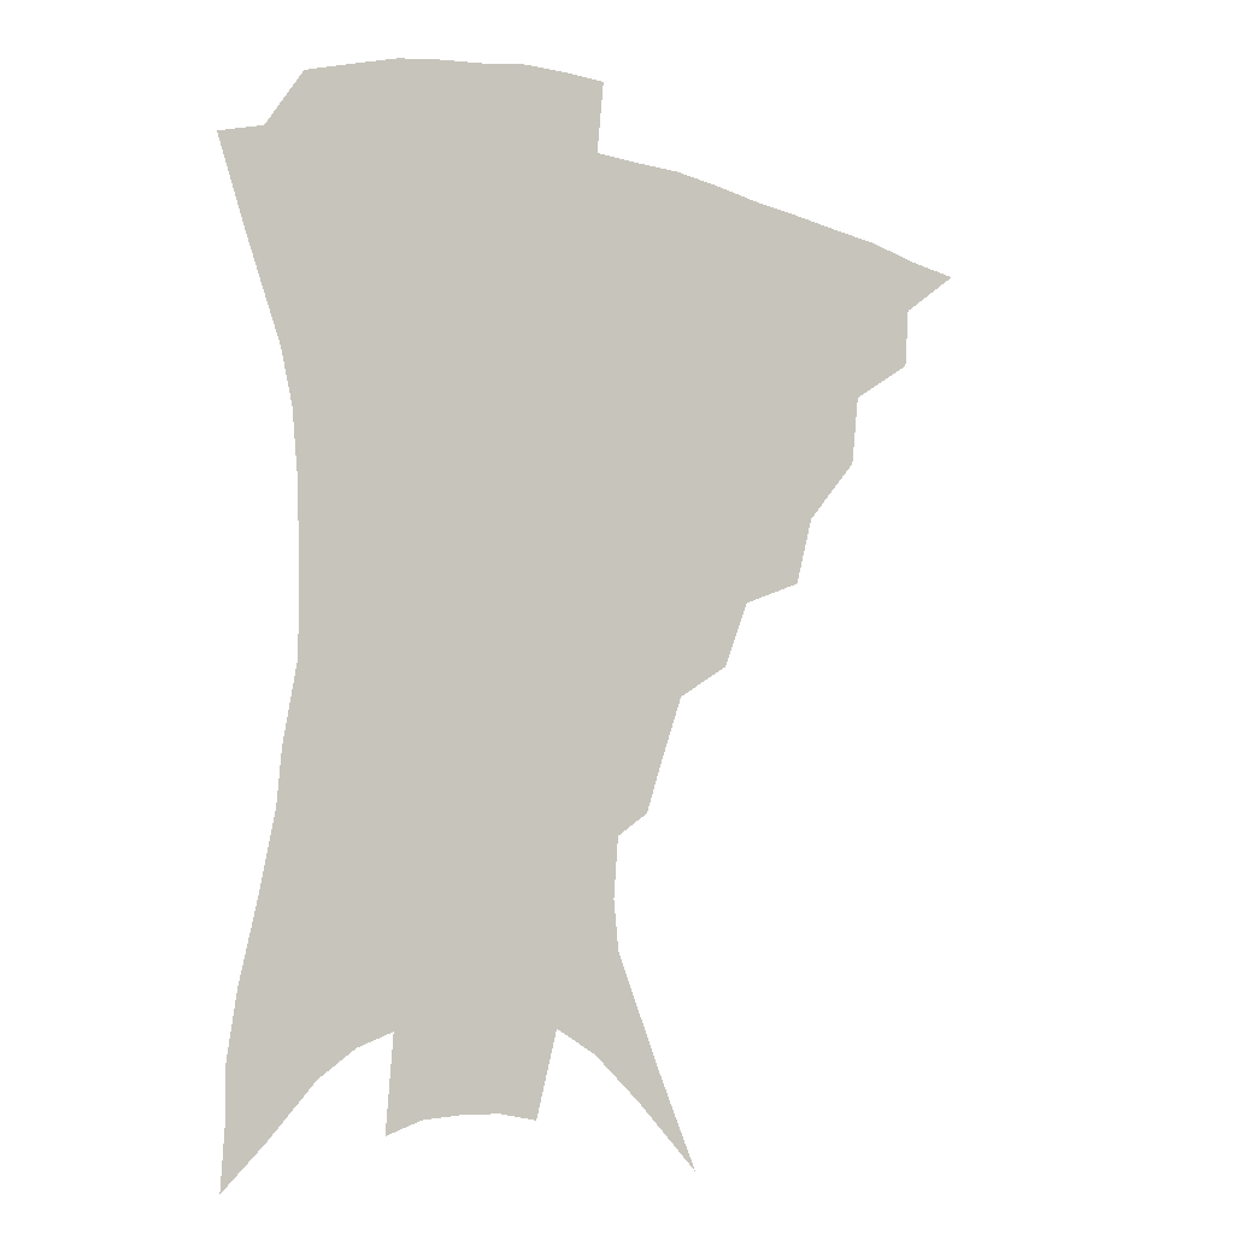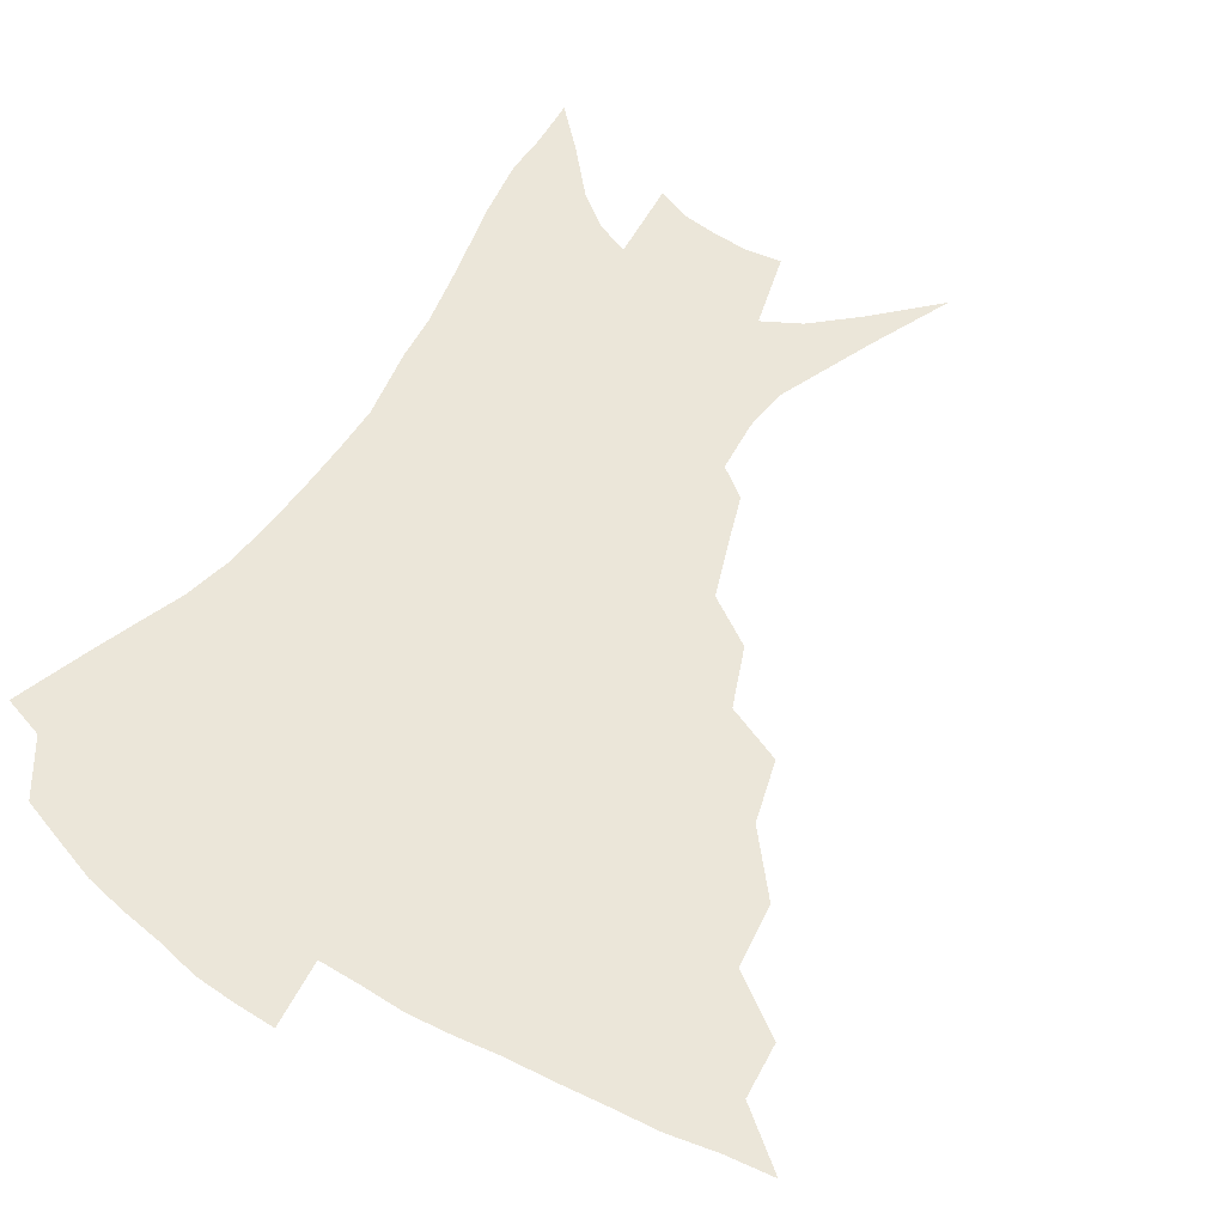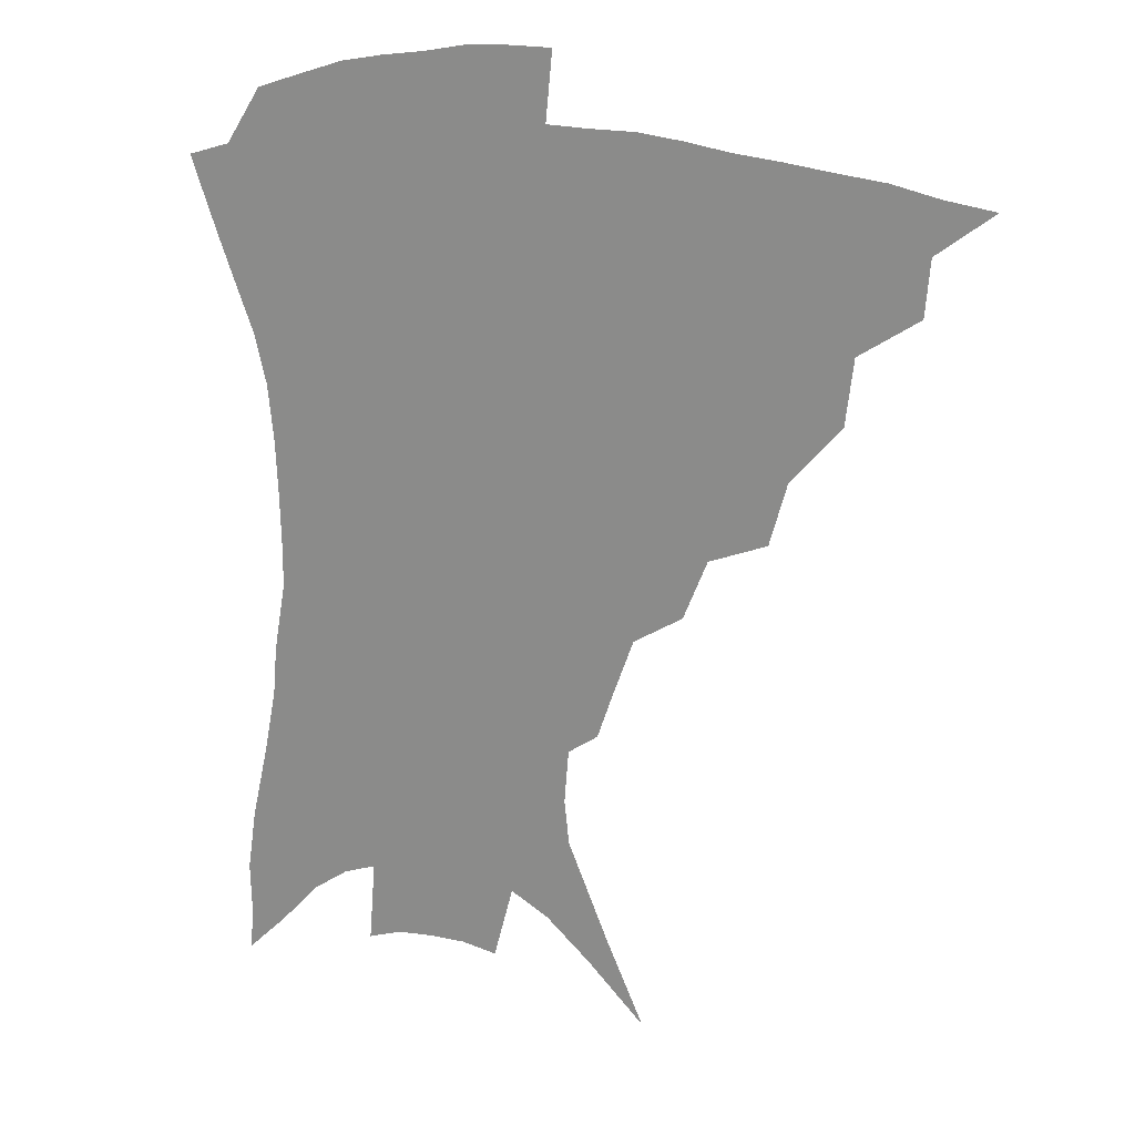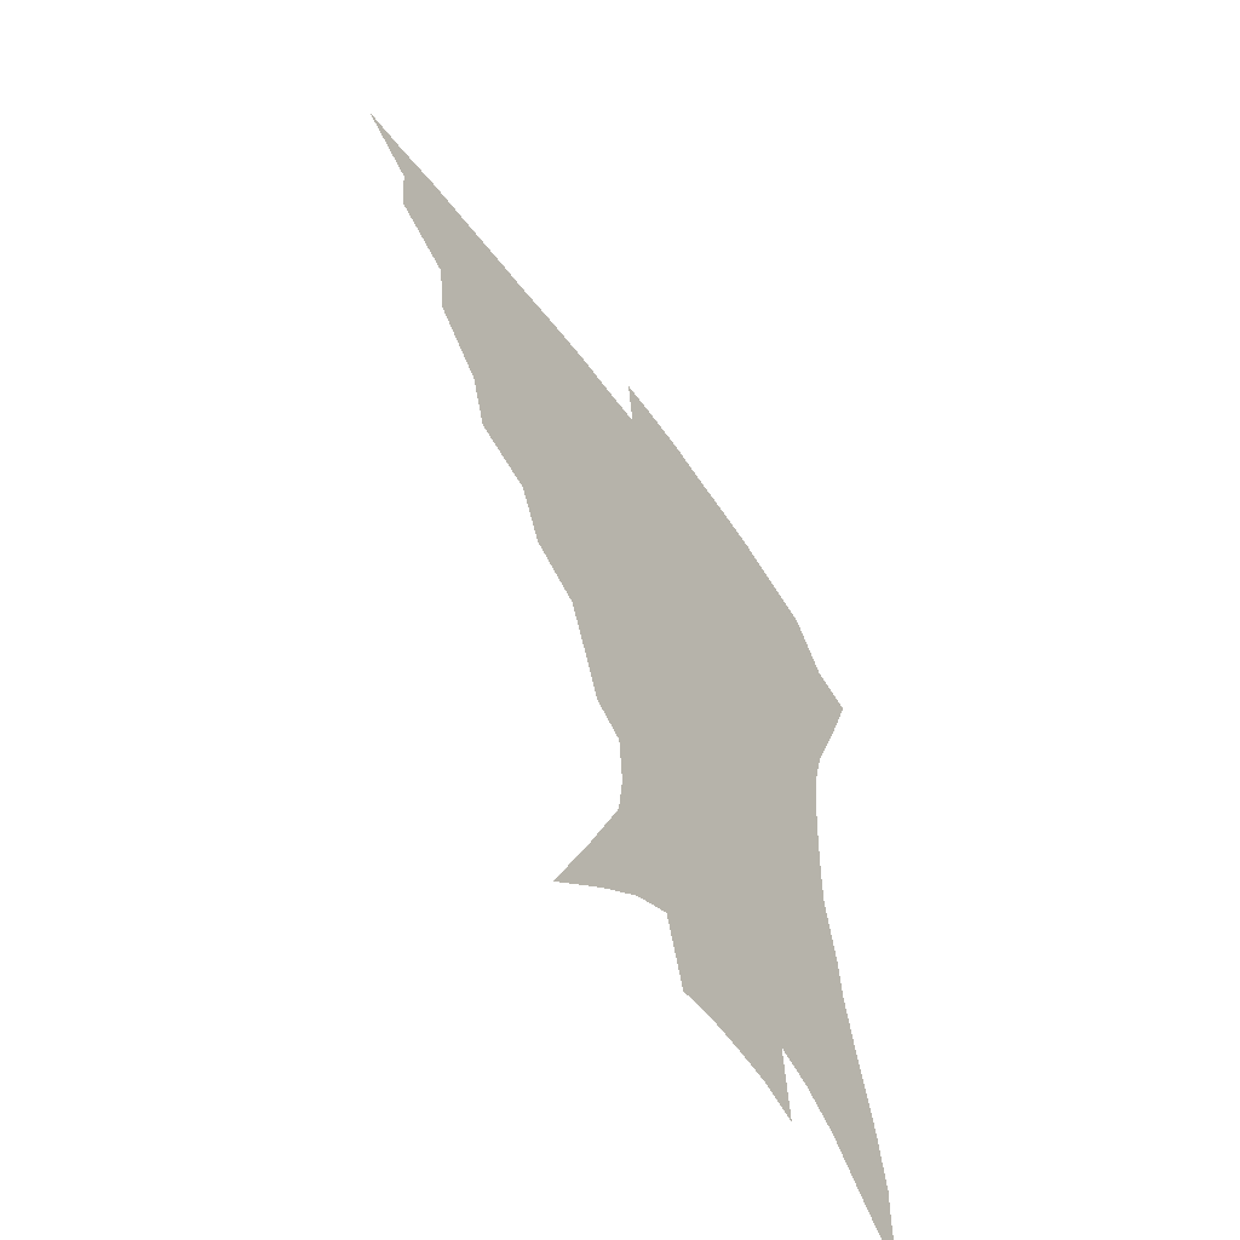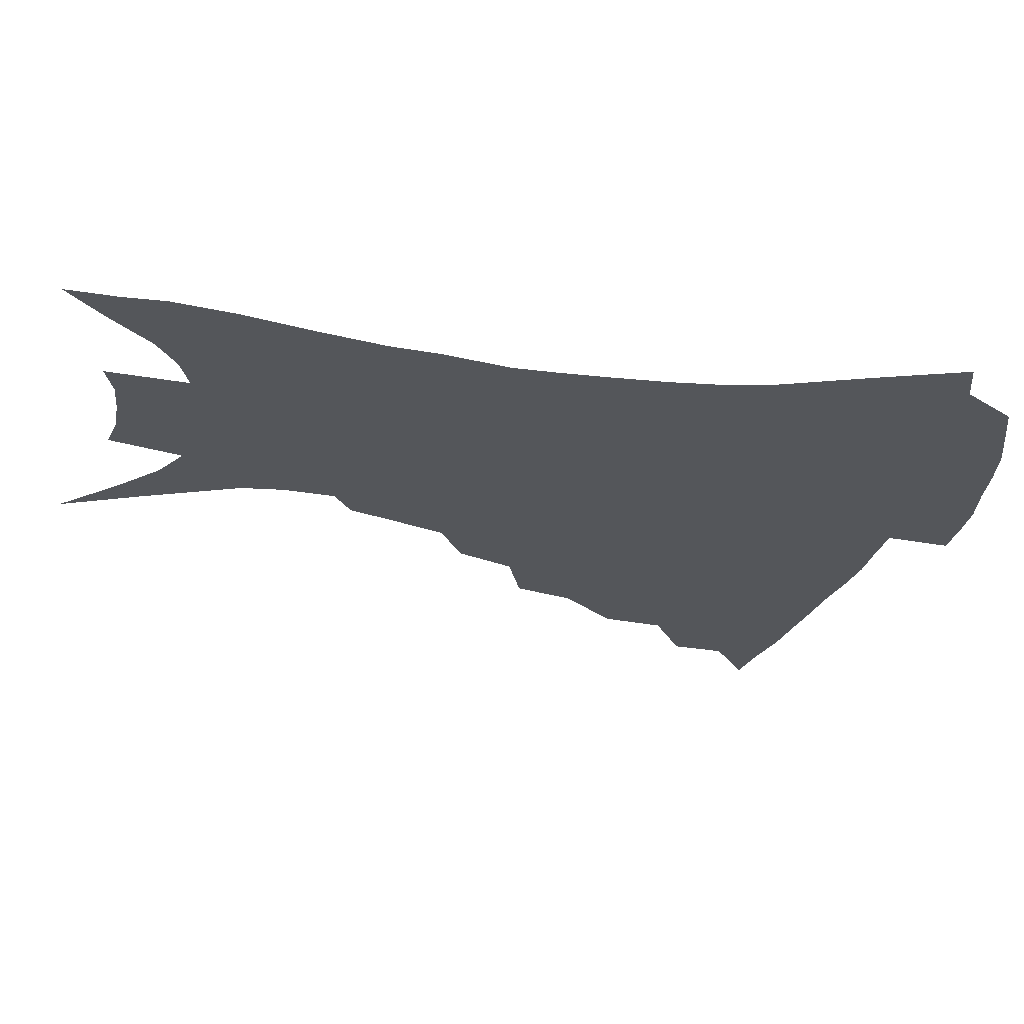
<metadata>
{"format":"obj","ext":"obj","renderer":"f3d","projection":"perspective","resolution":1024,"background":"white","views":[{"elev":-10.2,"azim":145.3,"up":"+Y"},{"elev":57.3,"azim":-147.4,"up":"+Z"},{"elev":20.4,"azim":-155.7,"up":"+Y"},{"elev":-59.3,"azim":-54.3,"up":"+Y"},{"elev":-25.2,"azim":77.9,"up":"+Z"}]}
</metadata>
<code>
v 436.2 382.3 0
v 456.3 349.7 0
v 454.8 367.9 0
v 452.4 384.4 0
v 478.6 315 0
v 476.1 336.4 0
v 473.6 354.4 0
v 470.8 370.5 0
v 468.3 387.7 0
v 500.9 274.8 0
v 495.2 295.5 0
v 495.1 324.7 0
v 492.3 342 0
v 489.2 357.5 0
v 486.4 373.3 0
v 484.4 389.3 0
v 528.1 247 0
v 520.2 266.9 0
v 514.9 289.7 0
v 513.1 314.6 0
v 509.7 329.7 0
v 507.1 345.2 0
v 504.7 360.2 0
v 502.6 375.2 0
v 500.2 391.1 0
v 556.7 201.9 0
v 551.5 217.1 0
v 544.5 236.6 0
v 537.1 260.1 0
v 532.1 281.7 0
v 528.5 300.1 0
v 526.5 319.4 0
v 524 333.7 0
v 521.5 347.9 0
v 519.4 362.3 0
v 517.5 377.1 0
v 515.6 392.5 0
v 540.1 101.1 0
v 552.8 129.3 0
v 566.6 162.1 0
v 568.2 176.9 0
v 566.7 194.7 0
v 562.8 211.7 0
v 557.7 231.2 0
v 552.1 247.5 0
v 547.3 272.1 0
v 543.8 288.7 0
v 541.3 305.8 0
v 539.6 322.2 0
v 537.7 336.3 0
v 535.4 349.9 0
v 533.8 364.1 0
v 532.3 378.8 0
v 530.6 394.7 0
v 559.5 120.2 0
v 570.3 148.2 0
v 575.4 167.9 0
v 575.7 186.6 0
v 573.5 207.2 0
v 569.7 223.9 0
v 565.4 237.6 0
v 561.3 259.7 0
v 557.8 276.9 0
v 555.5 294.6 0
v 554 311.1 0
v 552.6 325.4 0
v 551.5 338.6 0
v 550.4 352 0
v 548.1 365.6 0
v 547.3 379.7 0
v 545.2 396.2 0
v 574.5 133.4 0
v 582.4 158.5 0
v 583.9 175.8 0
v 583 195.7 0
v 581 214.7 0
v 577.4 230.5 0
v 574 247 0
v 571.1 267.4 0
v 568.8 283.7 0
v 567.2 298.9 0
v 566 313.1 0
v 564.7 326.2 0
v 565.6 341.8 0
v 564.2 353.6 0
v 563.7 366.4 0
v 561.6 380.7 0
v 560.1 396 0
v 587.3 140.3 0
v 592 164.3 0
v 592 184.1 0
v 590.1 199.7 0
v 589 218.6 0
v 585.5 236.3 0
v 583.2 251.9 0
v 580.9 273 0
v 579.3 285.8 0
v 578.4 301.3 0
v 578.4 316.8 0
v 577.5 329 0
v 577.5 341.8 0
v 577 354.3 0
v 576.6 367.1 0
v 575.8 380.4 0
v 574.2 396.2 0
v 572 418.8 0
v 593.9 115.3 0
v 598.6 146.2 0
v 600.4 165.7 0
v 599.7 185.2 0
v 599.3 191 0
v 596.4 221.9 0
v 594.4 235.6 0
v 592.1 258.5 0
v 590.7 274.1 0
v 590 289.8 0
v 589.6 303.7 0
v 589.7 318.2 0
v 590.1 331.1 0
v 589.9 342.3 0
v 590.2 354.9 0
v 589.8 367.6 0
v 589 381.6 0
v 587.7 398.3 0
v 585.6 418.7 0
v 605.9 117.1 0
v 608.4 146.2 0
v 609.1 168.5 0
v 608.3 185.8 0
v 607 207.5 0
v 604.4 225.6 0
v 603.1 240.8 0
v 601.3 258.9 0
v 600.5 275.5 0
v 600.2 289.7 0
v 600.3 302.7 0
v 600.8 317.6 0
v 601.4 330.2 0
v 602.4 342.9 0
v 602.8 354.9 0
v 603.1 367.3 0
v 602.6 381.6 0
v 601.7 397.6 0
v 599.4 418.1 0
v 618 116.8 0
v 618.3 145.7 0
v 617.6 169.5 0
v 616.7 189.5 0
v 615 208.4 0
v 613.2 224.1 0
v 611.5 244.1 0
v 610.7 258.5 0
v 610.1 275.3 0
v 610.2 289.8 0
v 610.9 304.3 0
v 611.8 317.6 0
v 613.1 330.8 0
v 614.2 342.6 0
v 615.3 354.3 0
v 616 366.8 0
v 616.3 380.3 0
v 616.3 394.8 0
v 614 415.1 0
v 629.8 115.5 0
v 628.7 140.8 0
v 626.6 167.4 0
v 625.1 188.5 0
v 623.2 208.2 0
v 621.4 227.3 0
v 620.7 241.1 0
v 619.7 259.1 0
v 619.5 274.3 0
v 620 289.6 0
v 621 302.6 0
v 622.4 316.7 0
v 624 329.7 0
v 625.7 341 0
v 628.2 353.5 0
v 629.7 365.3 0
v 630 378.5 0
v 630.3 392.8 0
v 628.2 413.1 0
v 641.4 111.3 0
v 639.2 138.6 0
v 636.2 163.8 0
v 633.3 189.3 0
v 631.9 205.9 0
v 630.6 222.7 0
v 629.6 239 0
v 628.9 255.5 0
v 629.1 270.3 0
v 629.7 285.7 0
v 630.8 300.7 0
v 632.6 316.7 0
v 634.7 327.6 0
v 636.7 338.6 0
v 640 352.4 0
v 642 363.7 0
v 643.4 375.9 0
v 644.7 388.7 0
v 642.3 410.3 0
v 650.4 134.1 0
v 646.6 158 0
v 643.3 181.7 0
v 641.1 201.5 0
v 639.1 220.2 0
v 638.5 235.7 0
v 638.1 251.2 0
v 638.7 264.9 0
v 638.9 283 0
v 640.2 299.2 0
v 642.4 312.4 0
v 645 325.7 0
v 647.9 337.5 0
v 651 349.9 0
v 653.8 361.7 0
v 656 373.7 0
v 657.5 386.8 0
v 657.1 405.4 0
v 661.9 125.8 0
v 658.4 148.2 0
v 653.9 173.3 0
v 652.3 191 0
v 649.1 212.6 0
v 648 229.4 0
v 647.5 245.5 0
v 647.6 260.8 0
v 648 277.6 0
v 649.3 293.9 0
v 651.8 307.1 0
v 654.6 322.9 0
v 658.3 334.1 0
v 662 347.3 0
v 665.4 359 0
v 668.6 371.1 0
v 670.5 384.9 0
v 671.9 400.3 0
v 676.1 110.2 0
v 671.9 133.9 0
v 666.9 159.4 0
v 664.2 179.6 0
v 660.4 201.5 0
v 659.1 218.3 0
v 658.9 233.4 0
v 657.6 252 0
v 657.3 270.3 0
v 658.9 285 0
v 660.9 300.5 0
v 663.6 316.9 0
v 668.1 328.3 0
v 672.4 343.4 0
v 677.1 355.2 0
v 681.2 368 0
v 683.8 381.9 0
v 689.3 96.89 0
v 688.3 113.7 0
v 688.7 128.2 0
v 685.7 148.8 0
v 680 174.2 0
v 675.7 196.1 0
v 674.3 212.3 0
v 670.2 235.9 0
v 670.2 251.7 0
v 670.7 268.1 0
v 671.5 286.1 0
v 673.4 304.7 0
v 677.4 320.9 0
v 682.7 335 0
v 688.7 350.9 0
v 693.5 364.5 0
v 698 377.4 0
v 721 391 0
f 3 4 1
f 6 7 2
f 2 7 3
f 7 8 3
f 3 8 4
f 8 9 4
f 11 12 5
f 5 12 6
f 12 13 6
f 6 13 7
f 13 14 7
f 7 14 8
f 14 15 8
f 8 15 9
f 15 16 9
f 18 19 10
f 10 19 11
f 19 20 11
f 11 20 12
f 20 21 12
f 12 21 13
f 21 22 13
f 13 22 14
f 22 23 14
f 14 23 15
f 23 24 15
f 15 24 16
f 24 25 16
f 28 29 17
f 17 29 18
f 29 30 18
f 18 30 19
f 30 31 19
f 19 31 20
f 31 32 20
f 20 32 21
f 32 33 21
f 21 33 22
f 33 34 22
f 22 34 23
f 34 35 23
f 23 35 24
f 35 36 24
f 24 36 25
f 36 37 25
f 42 43 26
f 26 43 27
f 43 44 27
f 27 44 28
f 44 45 28
f 28 45 29
f 45 46 29
f 29 46 30
f 46 47 30
f 30 47 31
f 47 48 31
f 31 48 32
f 48 49 32
f 32 49 33
f 49 50 33
f 33 50 34
f 50 51 34
f 34 51 35
f 51 52 35
f 35 52 36
f 52 53 36
f 36 53 37
f 53 54 37
f 38 55 39
f 55 56 39
f 39 56 40
f 56 57 40
f 40 57 41
f 57 58 41
f 41 58 42
f 58 59 42
f 42 59 43
f 59 60 43
f 43 60 44
f 60 61 44
f 44 61 45
f 61 62 45
f 45 62 46
f 62 63 46
f 46 63 47
f 63 64 47
f 47 64 48
f 64 65 48
f 48 65 49
f 65 66 49
f 49 66 50
f 66 67 50
f 50 67 51
f 67 68 51
f 51 68 52
f 68 69 52
f 52 69 53
f 69 70 53
f 53 70 54
f 70 71 54
f 55 72 56
f 72 73 56
f 56 73 57
f 73 74 57
f 57 74 58
f 74 75 58
f 58 75 59
f 75 76 59
f 59 76 60
f 76 77 60
f 60 77 61
f 77 78 61
f 61 78 62
f 78 79 62
f 62 79 63
f 79 80 63
f 63 80 64
f 80 81 64
f 64 81 65
f 81 82 65
f 65 82 66
f 82 83 66
f 66 83 67
f 83 84 67
f 67 84 68
f 84 85 68
f 68 85 69
f 85 86 69
f 69 86 70
f 86 87 70
f 70 87 71
f 87 88 71
f 72 89 73
f 89 90 73
f 73 90 74
f 90 91 74
f 74 91 75
f 91 92 75
f 75 92 76
f 92 93 76
f 76 93 77
f 93 94 77
f 77 94 78
f 94 95 78
f 78 95 79
f 95 96 79
f 79 96 80
f 96 97 80
f 80 97 81
f 97 98 81
f 81 98 82
f 98 99 82
f 82 99 83
f 99 100 83
f 83 100 84
f 100 101 84
f 84 101 85
f 101 102 85
f 85 102 86
f 102 103 86
f 86 103 87
f 103 104 87
f 87 104 88
f 104 105 88
f 107 108 89
f 89 108 90
f 108 109 90
f 90 109 91
f 109 110 91
f 91 110 92
f 110 111 92
f 92 111 93
f 111 112 93
f 93 112 94
f 112 113 94
f 94 113 95
f 113 114 95
f 95 114 96
f 114 115 96
f 96 115 97
f 115 116 97
f 97 116 98
f 116 117 98
f 98 117 99
f 117 118 99
f 99 118 100
f 118 119 100
f 100 119 101
f 119 120 101
f 101 120 102
f 120 121 102
f 102 121 103
f 121 122 103
f 103 122 104
f 122 123 104
f 104 123 105
f 123 124 105
f 105 124 106
f 124 125 106
f 107 126 108
f 126 127 108
f 108 127 109
f 127 128 109
f 109 128 110
f 128 129 110
f 110 129 111
f 129 130 111
f 111 130 112
f 130 131 112
f 112 131 113
f 131 132 113
f 113 132 114
f 132 133 114
f 114 133 115
f 133 134 115
f 115 134 116
f 134 135 116
f 116 135 117
f 135 136 117
f 117 136 118
f 136 137 118
f 118 137 119
f 137 138 119
f 119 138 120
f 138 139 120
f 120 139 121
f 139 140 121
f 121 140 122
f 140 141 122
f 122 141 123
f 141 142 123
f 123 142 124
f 142 143 124
f 124 143 125
f 143 144 125
f 126 145 127
f 145 146 127
f 127 146 128
f 146 147 128
f 128 147 129
f 147 148 129
f 129 148 130
f 148 149 130
f 130 149 131
f 149 150 131
f 131 150 132
f 150 151 132
f 132 151 133
f 151 152 133
f 133 152 134
f 152 153 134
f 134 153 135
f 153 154 135
f 135 154 136
f 154 155 136
f 136 155 137
f 155 156 137
f 137 156 138
f 156 157 138
f 138 157 139
f 157 158 139
f 139 158 140
f 158 159 140
f 140 159 141
f 159 160 141
f 141 160 142
f 160 161 142
f 142 161 143
f 161 162 143
f 143 162 144
f 162 163 144
f 145 164 146
f 164 165 146
f 146 165 147
f 165 166 147
f 147 166 148
f 166 167 148
f 148 167 149
f 167 168 149
f 149 168 150
f 168 169 150
f 150 169 151
f 169 170 151
f 151 170 152
f 170 171 152
f 152 171 153
f 171 172 153
f 153 172 154
f 172 173 154
f 154 173 155
f 173 174 155
f 155 174 156
f 174 175 156
f 156 175 157
f 175 176 157
f 157 176 158
f 176 177 158
f 158 177 159
f 177 178 159
f 159 178 160
f 178 179 160
f 160 179 161
f 179 180 161
f 161 180 162
f 180 181 162
f 162 181 163
f 181 182 163
f 164 183 165
f 183 184 165
f 165 184 166
f 184 185 166
f 166 185 167
f 185 186 167
f 167 186 168
f 186 187 168
f 168 187 169
f 187 188 169
f 169 188 170
f 188 189 170
f 170 189 171
f 189 190 171
f 171 190 172
f 190 191 172
f 172 191 173
f 191 192 173
f 173 192 174
f 192 193 174
f 174 193 175
f 193 194 175
f 175 194 176
f 194 195 176
f 176 195 177
f 195 196 177
f 177 196 178
f 196 197 178
f 178 197 179
f 197 198 179
f 179 198 180
f 198 199 180
f 180 199 181
f 199 200 181
f 181 200 182
f 200 201 182
f 184 202 185
f 202 203 185
f 185 203 186
f 203 204 186
f 186 204 187
f 204 205 187
f 187 205 188
f 205 206 188
f 188 206 189
f 206 207 189
f 189 207 190
f 207 208 190
f 190 208 191
f 208 209 191
f 191 209 192
f 209 210 192
f 192 210 193
f 210 211 193
f 193 211 194
f 211 212 194
f 194 212 195
f 212 213 195
f 195 213 196
f 213 214 196
f 196 214 197
f 214 215 197
f 197 215 198
f 215 216 198
f 198 216 199
f 216 217 199
f 199 217 200
f 217 218 200
f 200 218 201
f 218 219 201
f 202 220 203
f 220 221 203
f 203 221 204
f 221 222 204
f 204 222 205
f 222 223 205
f 205 223 206
f 223 224 206
f 206 224 207
f 224 225 207
f 207 225 208
f 225 226 208
f 208 226 209
f 226 227 209
f 209 227 210
f 227 228 210
f 210 228 211
f 228 229 211
f 211 229 212
f 229 230 212
f 212 230 213
f 230 231 213
f 213 231 214
f 231 232 214
f 214 232 215
f 232 233 215
f 215 233 216
f 233 234 216
f 216 234 217
f 234 235 217
f 217 235 218
f 235 236 218
f 218 236 219
f 236 237 219
f 220 238 221
f 238 239 221
f 221 239 222
f 239 240 222
f 222 240 223
f 240 241 223
f 223 241 224
f 241 242 224
f 224 242 225
f 242 243 225
f 225 243 226
f 243 244 226
f 226 244 227
f 244 245 227
f 227 245 228
f 245 246 228
f 228 246 229
f 246 247 229
f 229 247 230
f 247 248 230
f 230 248 231
f 248 249 231
f 231 249 232
f 249 250 232
f 232 250 233
f 250 251 233
f 233 251 234
f 251 252 234
f 234 252 235
f 252 253 235
f 235 253 236
f 253 254 236
f 236 254 237
f 238 255 239
f 255 256 239
f 239 256 240
f 256 257 240
f 240 257 241
f 257 258 241
f 241 258 242
f 258 259 242
f 242 259 243
f 259 260 243
f 243 260 244
f 260 261 244
f 244 261 245
f 261 262 245
f 245 262 246
f 262 263 246
f 246 263 247
f 263 264 247
f 247 264 248
f 264 265 248
f 248 265 249
f 265 266 249
f 249 266 250
f 266 267 250
f 250 267 251
f 267 268 251
f 251 268 252
f 268 269 252
f 252 269 253
f 269 270 253
f 253 270 254
f 270 271 254

</code>
